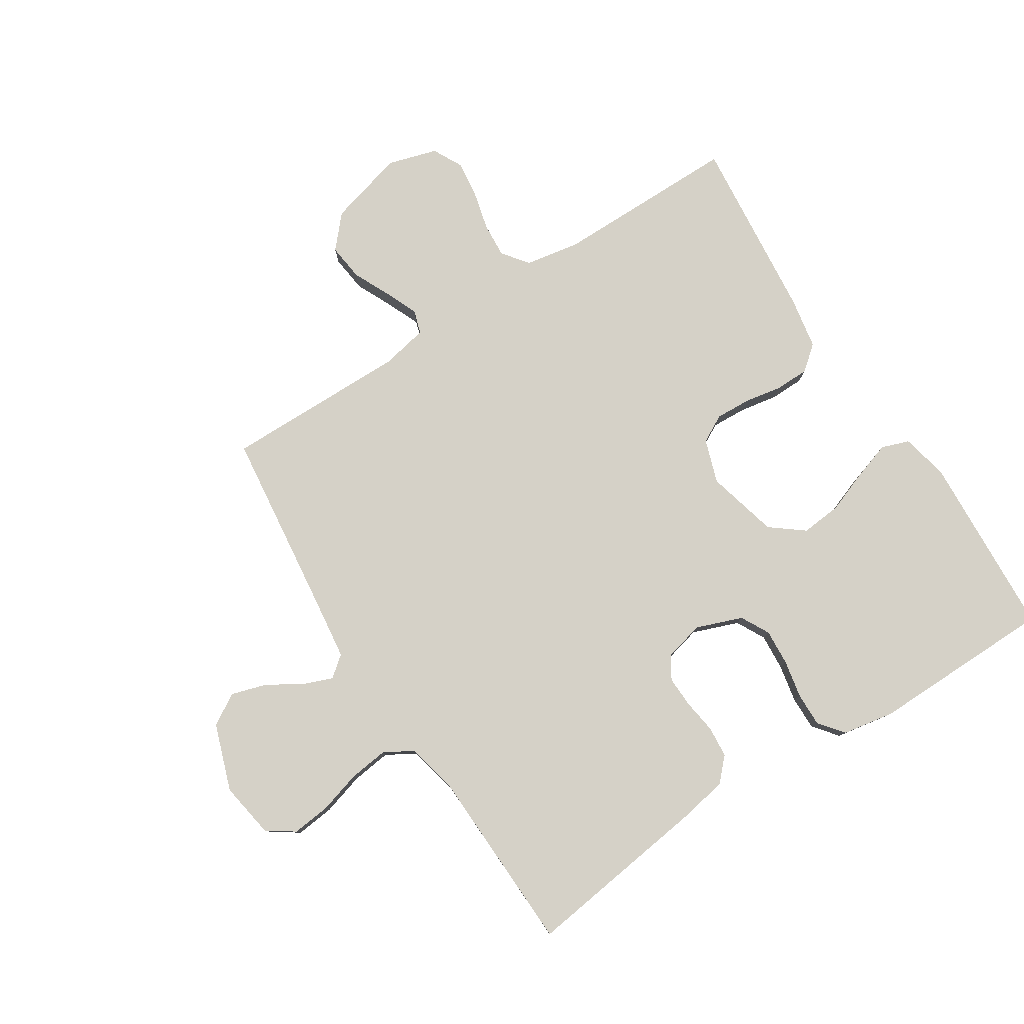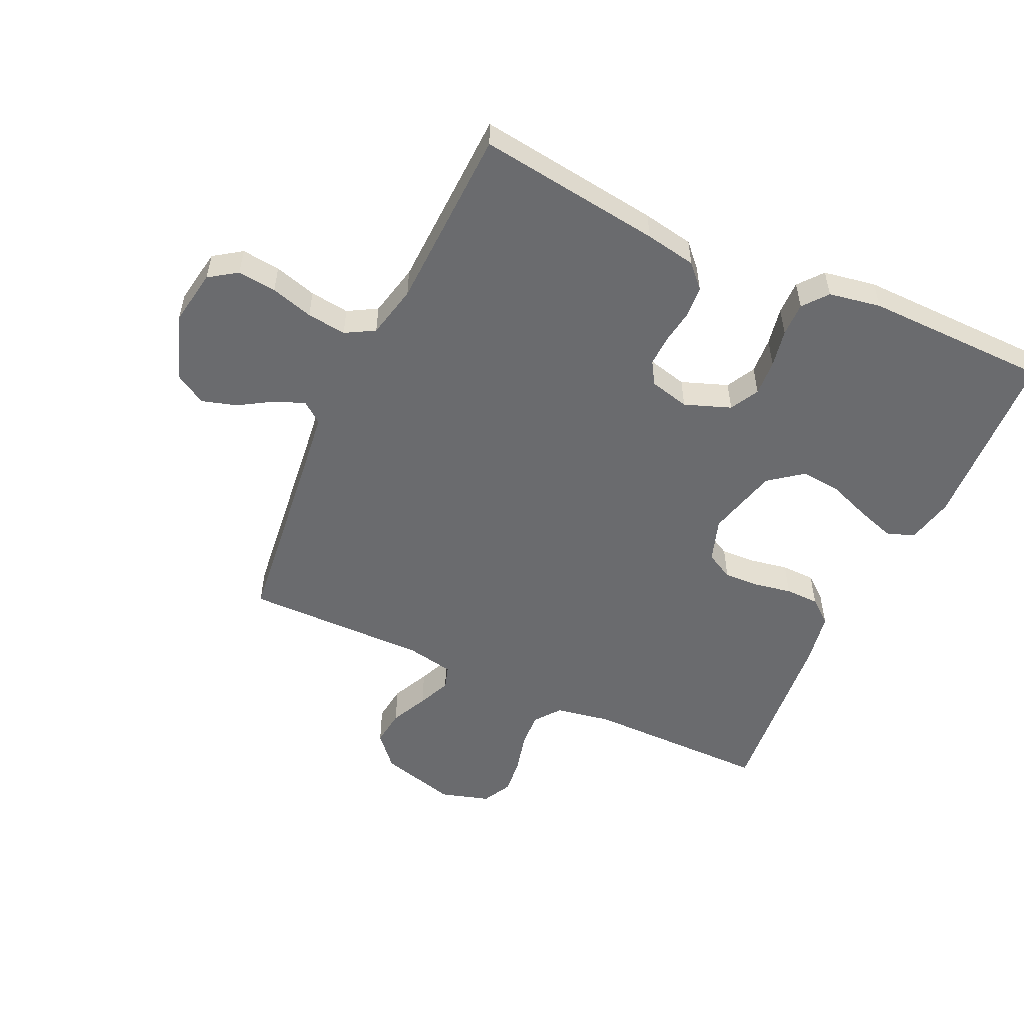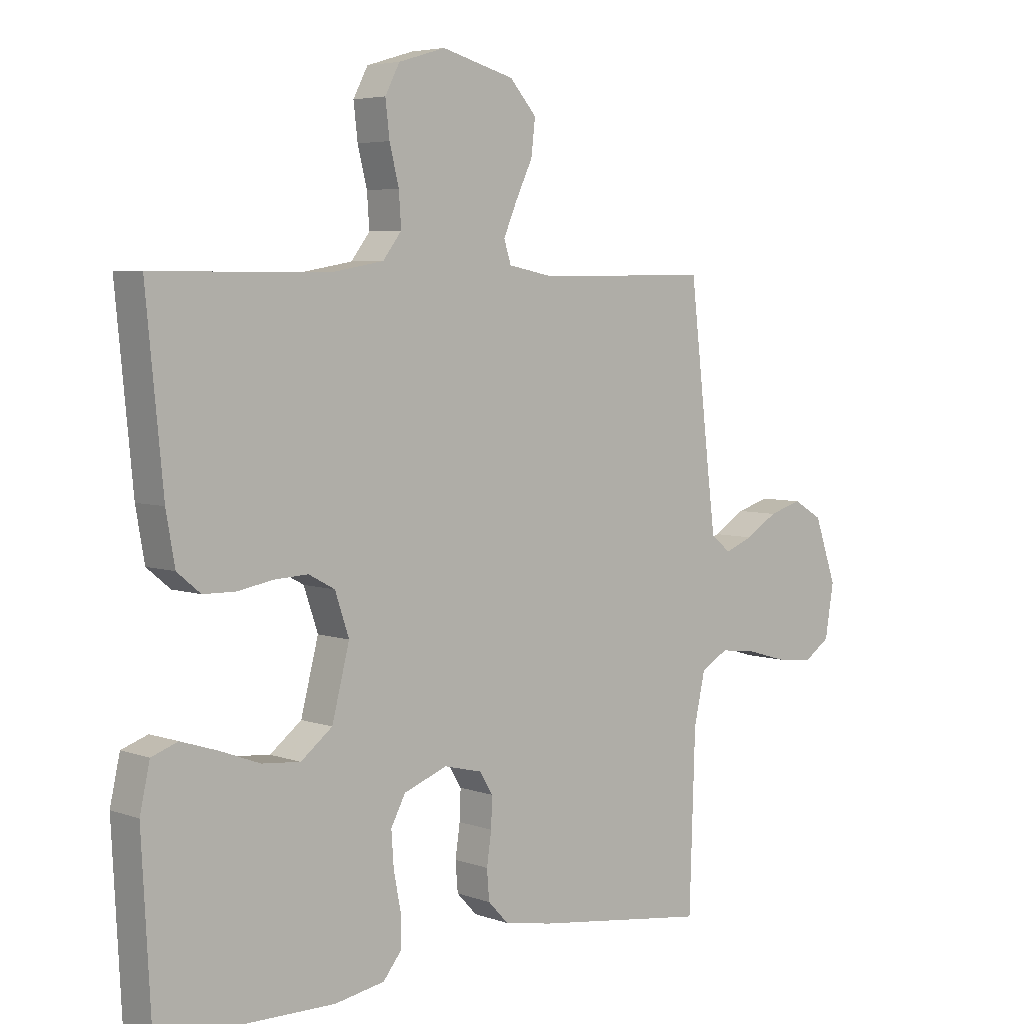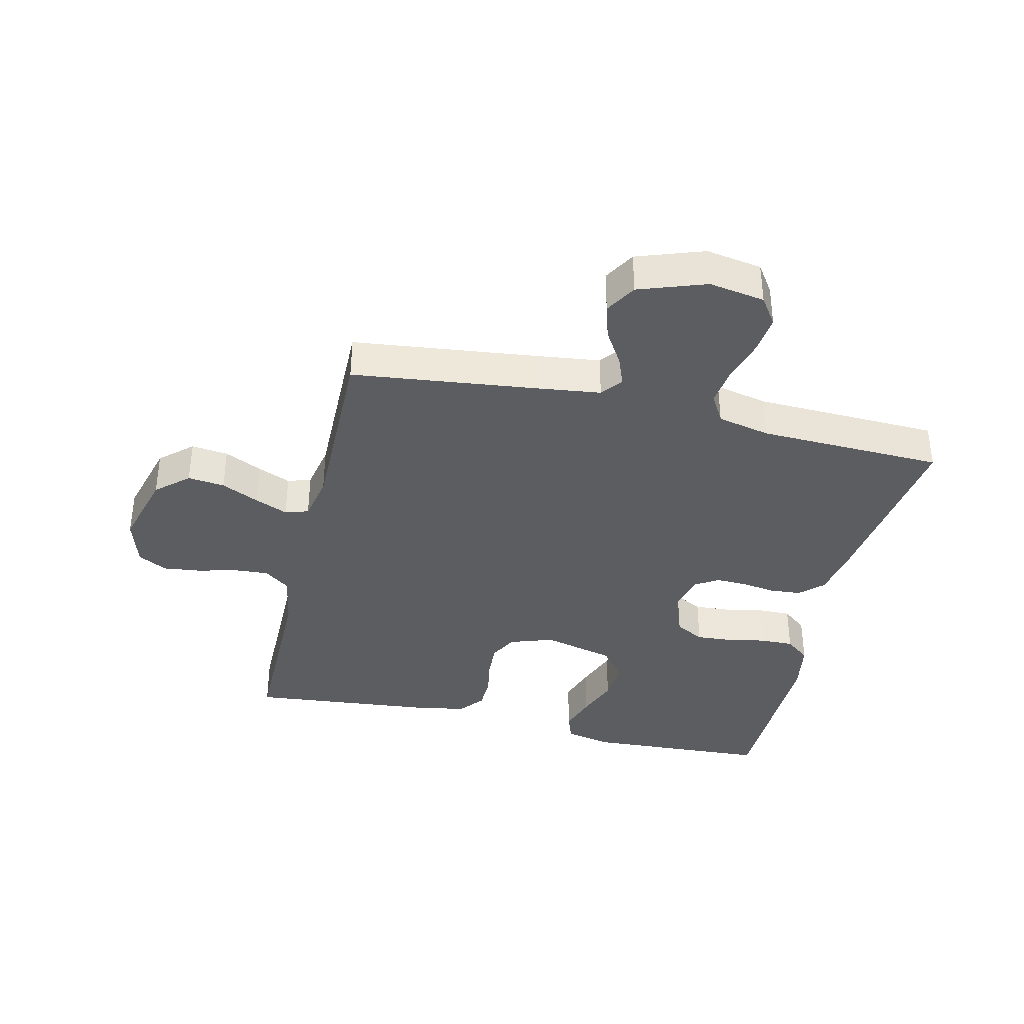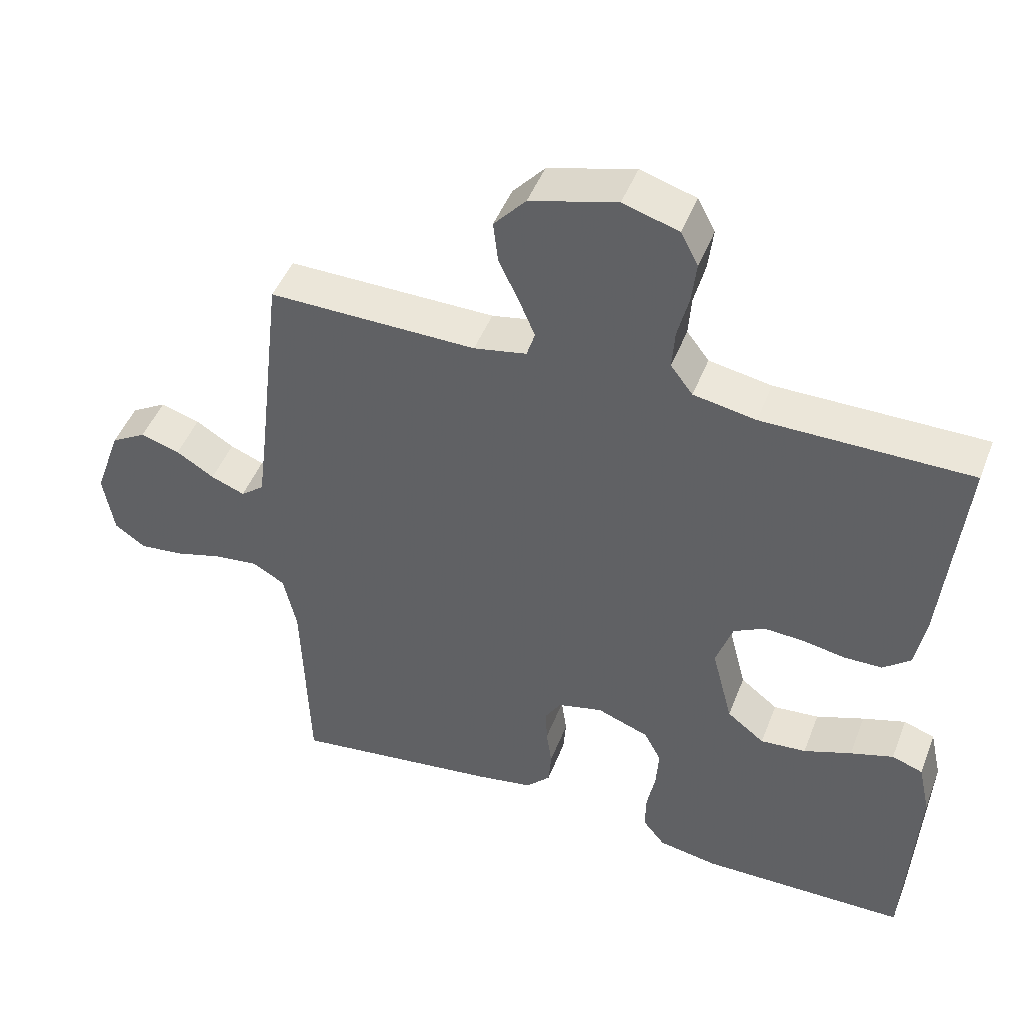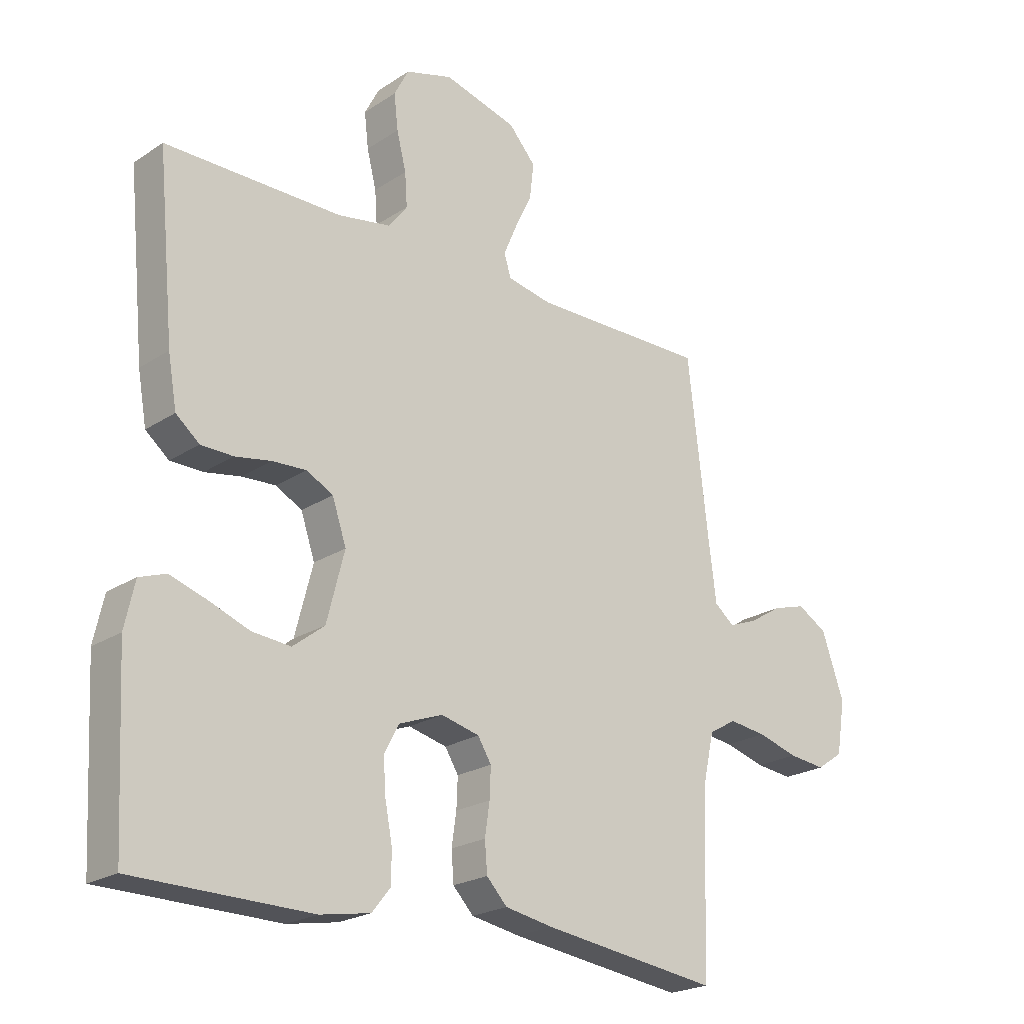
<metadata>
{"format":"obj","ext":"obj","renderer":"f3d","projection":"perspective","resolution":1024,"background":"white","views":[{"elev":79.6,"azim":147.4,"up":"+Y"},{"elev":-53.4,"azim":155.1,"up":"+Y"},{"elev":5.0,"azim":-41.9,"up":"+Z"},{"elev":-37.2,"azim":76.9,"up":"+Y"},{"elev":46.8,"azim":-159.3,"up":"+Z"},{"elev":-22.2,"azim":-41.6,"up":"+Z"}]}
</metadata>
<code>
v -0.5 0.07 0.5
v -0.2 0.07 0.5
v -0.11 0.07 0.516
v -0.078 0.07 0.558
v -0.082 0.07 0.615
v -0.098 0.07 0.679
v -0.105 0.07 0.739
v -0.08 0.07 0.787
v 0 0.07 0.811
v 0.125 0.07 0.777
v 0.171 0.07 0.725
v 0.164 0.07 0.665
v 0.135 0.07 0.604
v 0.112 0.07 0.55
v 0.124 0.07 0.512
v 0.2 0.07 0.497
v 0.5 0.07 0.5
v 0.535 0.07 0.2
v 0.548 0.07 0.096
v 0.582 0.07 0.069
v 0.631 0.07 0.088
v 0.686 0.07 0.122
v 0.743 0.07 0.139
v 0.794 0.07 0.109
v 0.832 0.07 0
v 0.817 0.07 -0.091
v 0.772 0.07 -0.122
v 0.709 0.07 -0.115
v 0.64 0.07 -0.095
v 0.576 0.07 -0.087
v 0.529 0.07 -0.114
v 0.51 0.07 -0.2
v 0.5 0.07 -0.5
v 0.2 0.07 -0.46
v 0.117 0.07 -0.445
v 0.082 0.07 -0.408
v 0.078 0.07 -0.357
v 0.086 0.07 -0.302
v 0.088 0.07 -0.251
v 0.065 0.07 -0.214
v 0 0.07 -0.198
v -0.075 0.07 -0.226
v -0.1 0.07 -0.273
v -0.096 0.07 -0.332
v -0.084 0.07 -0.394
v -0.083 0.07 -0.449
v -0.115 0.07 -0.489
v -0.2 0.07 -0.504
v -0.5 0.07 -0.5
v -0.516 0.07 -0.2
v -0.499 0.07 -0.123
v -0.454 0.07 -0.107
v -0.392 0.07 -0.127
v -0.323 0.07 -0.153
v -0.257 0.07 -0.159
v -0.203 0.07 -0.117
v -0.173 0.07 0
v -0.197 0.07 0.071
v -0.242 0.07 0.095
v -0.3 0.07 0.092
v -0.361 0.07 0.081
v -0.416 0.07 0.082
v -0.456 0.07 0.115
v -0.471 0.07 0.2
v -0.5 0 0.5
v -0.2 0 0.5
v -0.11 0 0.516
v -0.078 0 0.558
v -0.082 0 0.615
v -0.098 0 0.679
v -0.105 0 0.739
v -0.08 0 0.787
v 0 0 0.811
v 0.125 0 0.777
v 0.171 0 0.725
v 0.164 0 0.665
v 0.135 0 0.604
v 0.112 0 0.55
v 0.124 0 0.512
v 0.2 0 0.497
v 0.5 0 0.5
v 0.535 0 0.2
v 0.548 0 0.096
v 0.582 0 0.069
v 0.631 0 0.088
v 0.686 0 0.122
v 0.743 0 0.139
v 0.794 0 0.109
v 0.832 0 0
v 0.817 0 -0.091
v 0.772 0 -0.122
v 0.709 0 -0.115
v 0.64 0 -0.095
v 0.576 0 -0.087
v 0.529 0 -0.114
v 0.51 0 -0.2
v 0.5 0 -0.5
v 0.2 0 -0.46
v 0.117 0 -0.445
v 0.082 0 -0.408
v 0.078 0 -0.357
v 0.086 0 -0.302
v 0.088 0 -0.251
v 0.065 0 -0.214
v 0 0 -0.198
v -0.075 0 -0.226
v -0.1 0 -0.273
v -0.096 0 -0.332
v -0.084 0 -0.394
v -0.083 0 -0.449
v -0.115 0 -0.489
v -0.2 0 -0.504
v -0.5 0 -0.5
v -0.516 0 -0.2
v -0.499 0 -0.123
v -0.454 0 -0.107
v -0.392 0 -0.127
v -0.323 0 -0.153
v -0.257 0 -0.159
v -0.203 0 -0.117
v -0.173 0 0
v -0.197 0 0.071
v -0.242 0 0.095
v -0.3 0 0.092
v -0.361 0 0.081
v -0.416 0 0.082
v -0.456 0 0.115
v -0.471 0 0.2
f 63 64 1 2
f 60 61 62 63
f 59 60 63 2
f 58 59 2 3
f 57 58 3 4
f 51 52 53 54
f 49 50 51 54
f 49 54 55
f 48 49 55 56
f 44 45 46 47
f 43 44 47 48
f 35 36 37 38
f 35 38 39
f 32 33 34 35
f 31 32 35 39
f 30 31 39 40
f 26 27 28 29
f 26 29 30
f 25 26 30
f 21 22 23 24
f 20 21 24 25
f 16 17 18
f 15 16 18 19
f 10 11 12 13
f 10 13 14
f 9 10 14
f 8 9 14 15
f 5 6 7 8
f 4 5 8 15
f 43 48 56 57
f 42 43 57 4
f 41 42 4 15
f 40 41 15 19
f 20 25 30 40
f 19 20 40
f 66 65 128 127
f 127 126 125 124
f 66 127 124 123
f 67 66 123 122
f 68 67 122 121
f 118 117 116 115
f 118 115 114 113
f 119 118 113
f 120 119 113 112
f 111 110 109 108
f 112 111 108 107
f 102 101 100 99
f 103 102 99
f 99 98 97 96
f 103 99 96 95
f 104 103 95 94
f 93 92 91 90
f 94 93 90
f 94 90 89
f 88 87 86 85
f 89 88 85 84
f 82 81 80
f 83 82 80 79
f 77 76 75 74
f 78 77 74
f 78 74 73
f 79 78 73 72
f 72 71 70 69
f 79 72 69 68
f 121 120 112 107
f 68 121 107 106
f 79 68 106 105
f 83 79 105 104
f 104 94 89 84
f 104 84 83
f 1 65 66 2
f 2 66 67 3
f 3 67 68 4
f 4 68 69 5
f 5 69 70 6
f 6 70 71 7
f 7 71 72 8
f 8 72 73 9
f 9 73 74 10
f 10 74 75 11
f 11 75 76 12
f 12 76 77 13
f 13 77 78 14
f 14 78 79 15
f 15 79 80 16
f 16 80 81 17
f 17 81 82 18
f 18 82 83 19
f 19 83 84 20
f 20 84 85 21
f 21 85 86 22
f 22 86 87 23
f 23 87 88 24
f 24 88 89 25
f 25 89 90 26
f 26 90 91 27
f 27 91 92 28
f 28 92 93 29
f 29 93 94 30
f 30 94 95 31
f 31 95 96 32
f 32 96 97 33
f 33 97 98 34
f 34 98 99 35
f 35 99 100 36
f 36 100 101 37
f 37 101 102 38
f 38 102 103 39
f 39 103 104 40
f 40 104 105 41
f 41 105 106 42
f 42 106 107 43
f 43 107 108 44
f 44 108 109 45
f 45 109 110 46
f 46 110 111 47
f 47 111 112 48
f 48 112 113 49
f 49 113 114 50
f 50 114 115 51
f 51 115 116 52
f 52 116 117 53
f 53 117 118 54
f 54 118 119 55
f 55 119 120 56
f 56 120 121 57
f 57 121 122 58
f 58 122 123 59
f 59 123 124 60
f 60 124 125 61
f 61 125 126 62
f 62 126 127 63
f 63 127 128 64
f 64 128 65 1

</code>
